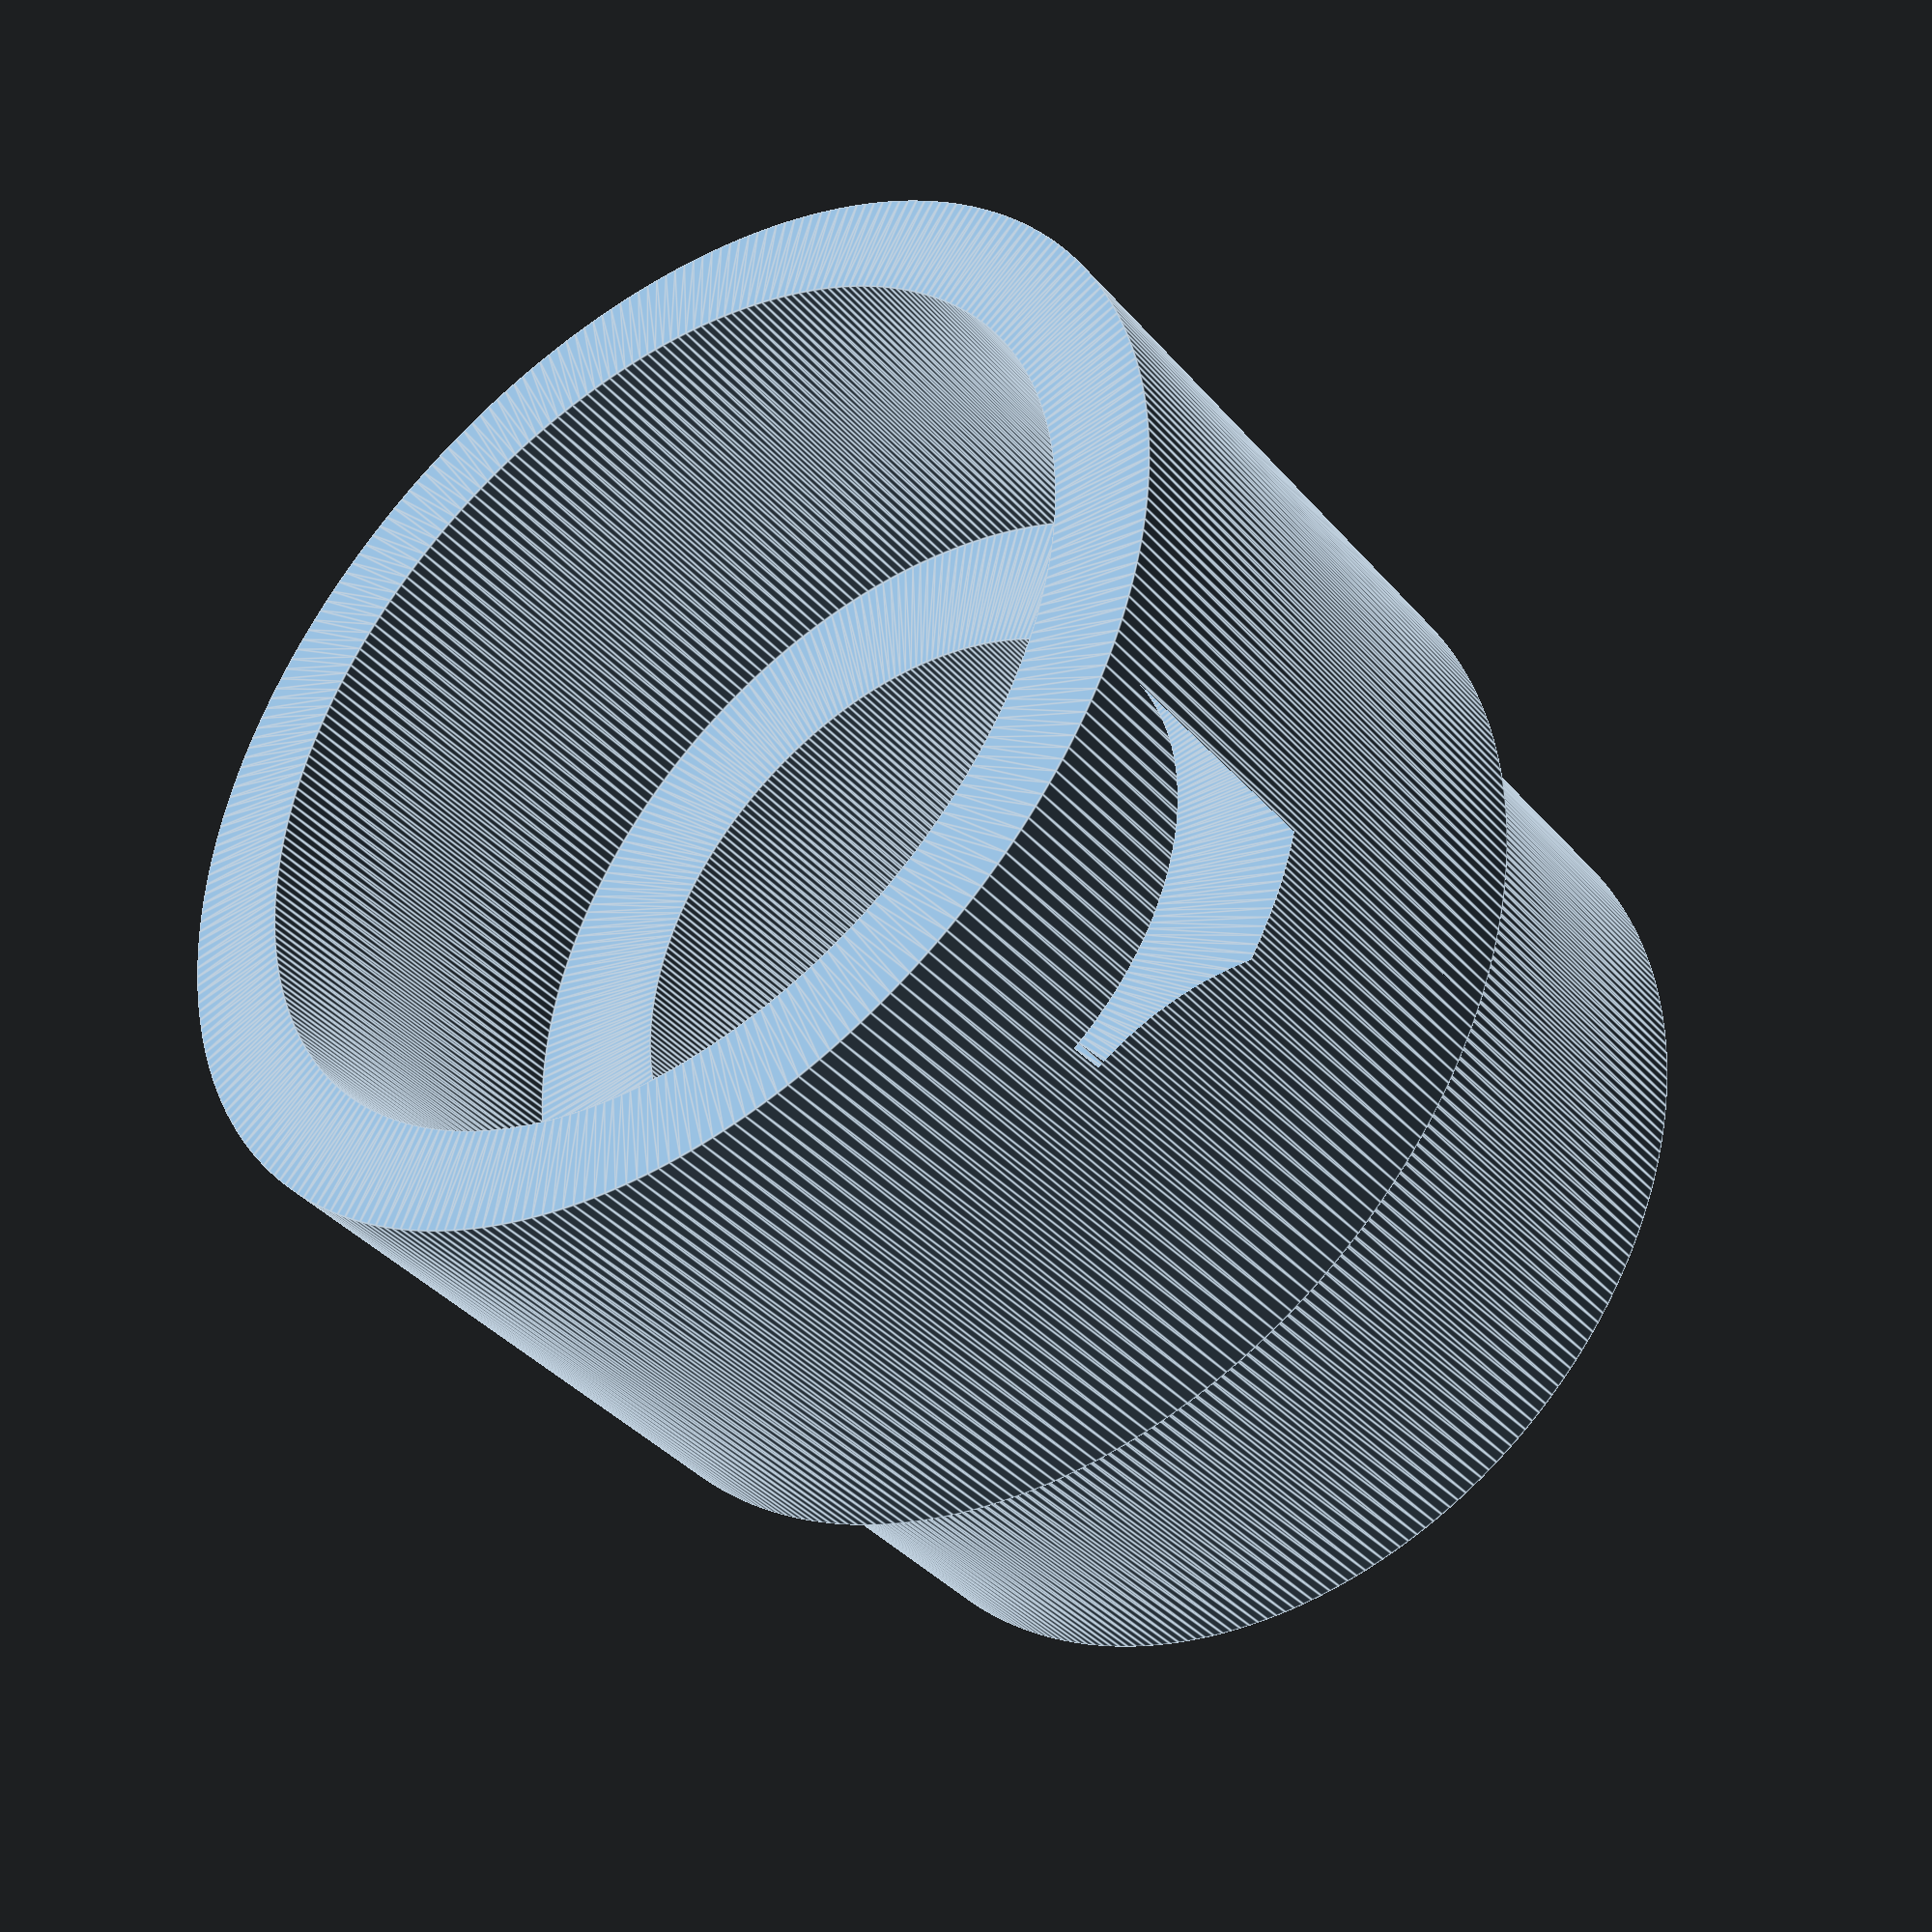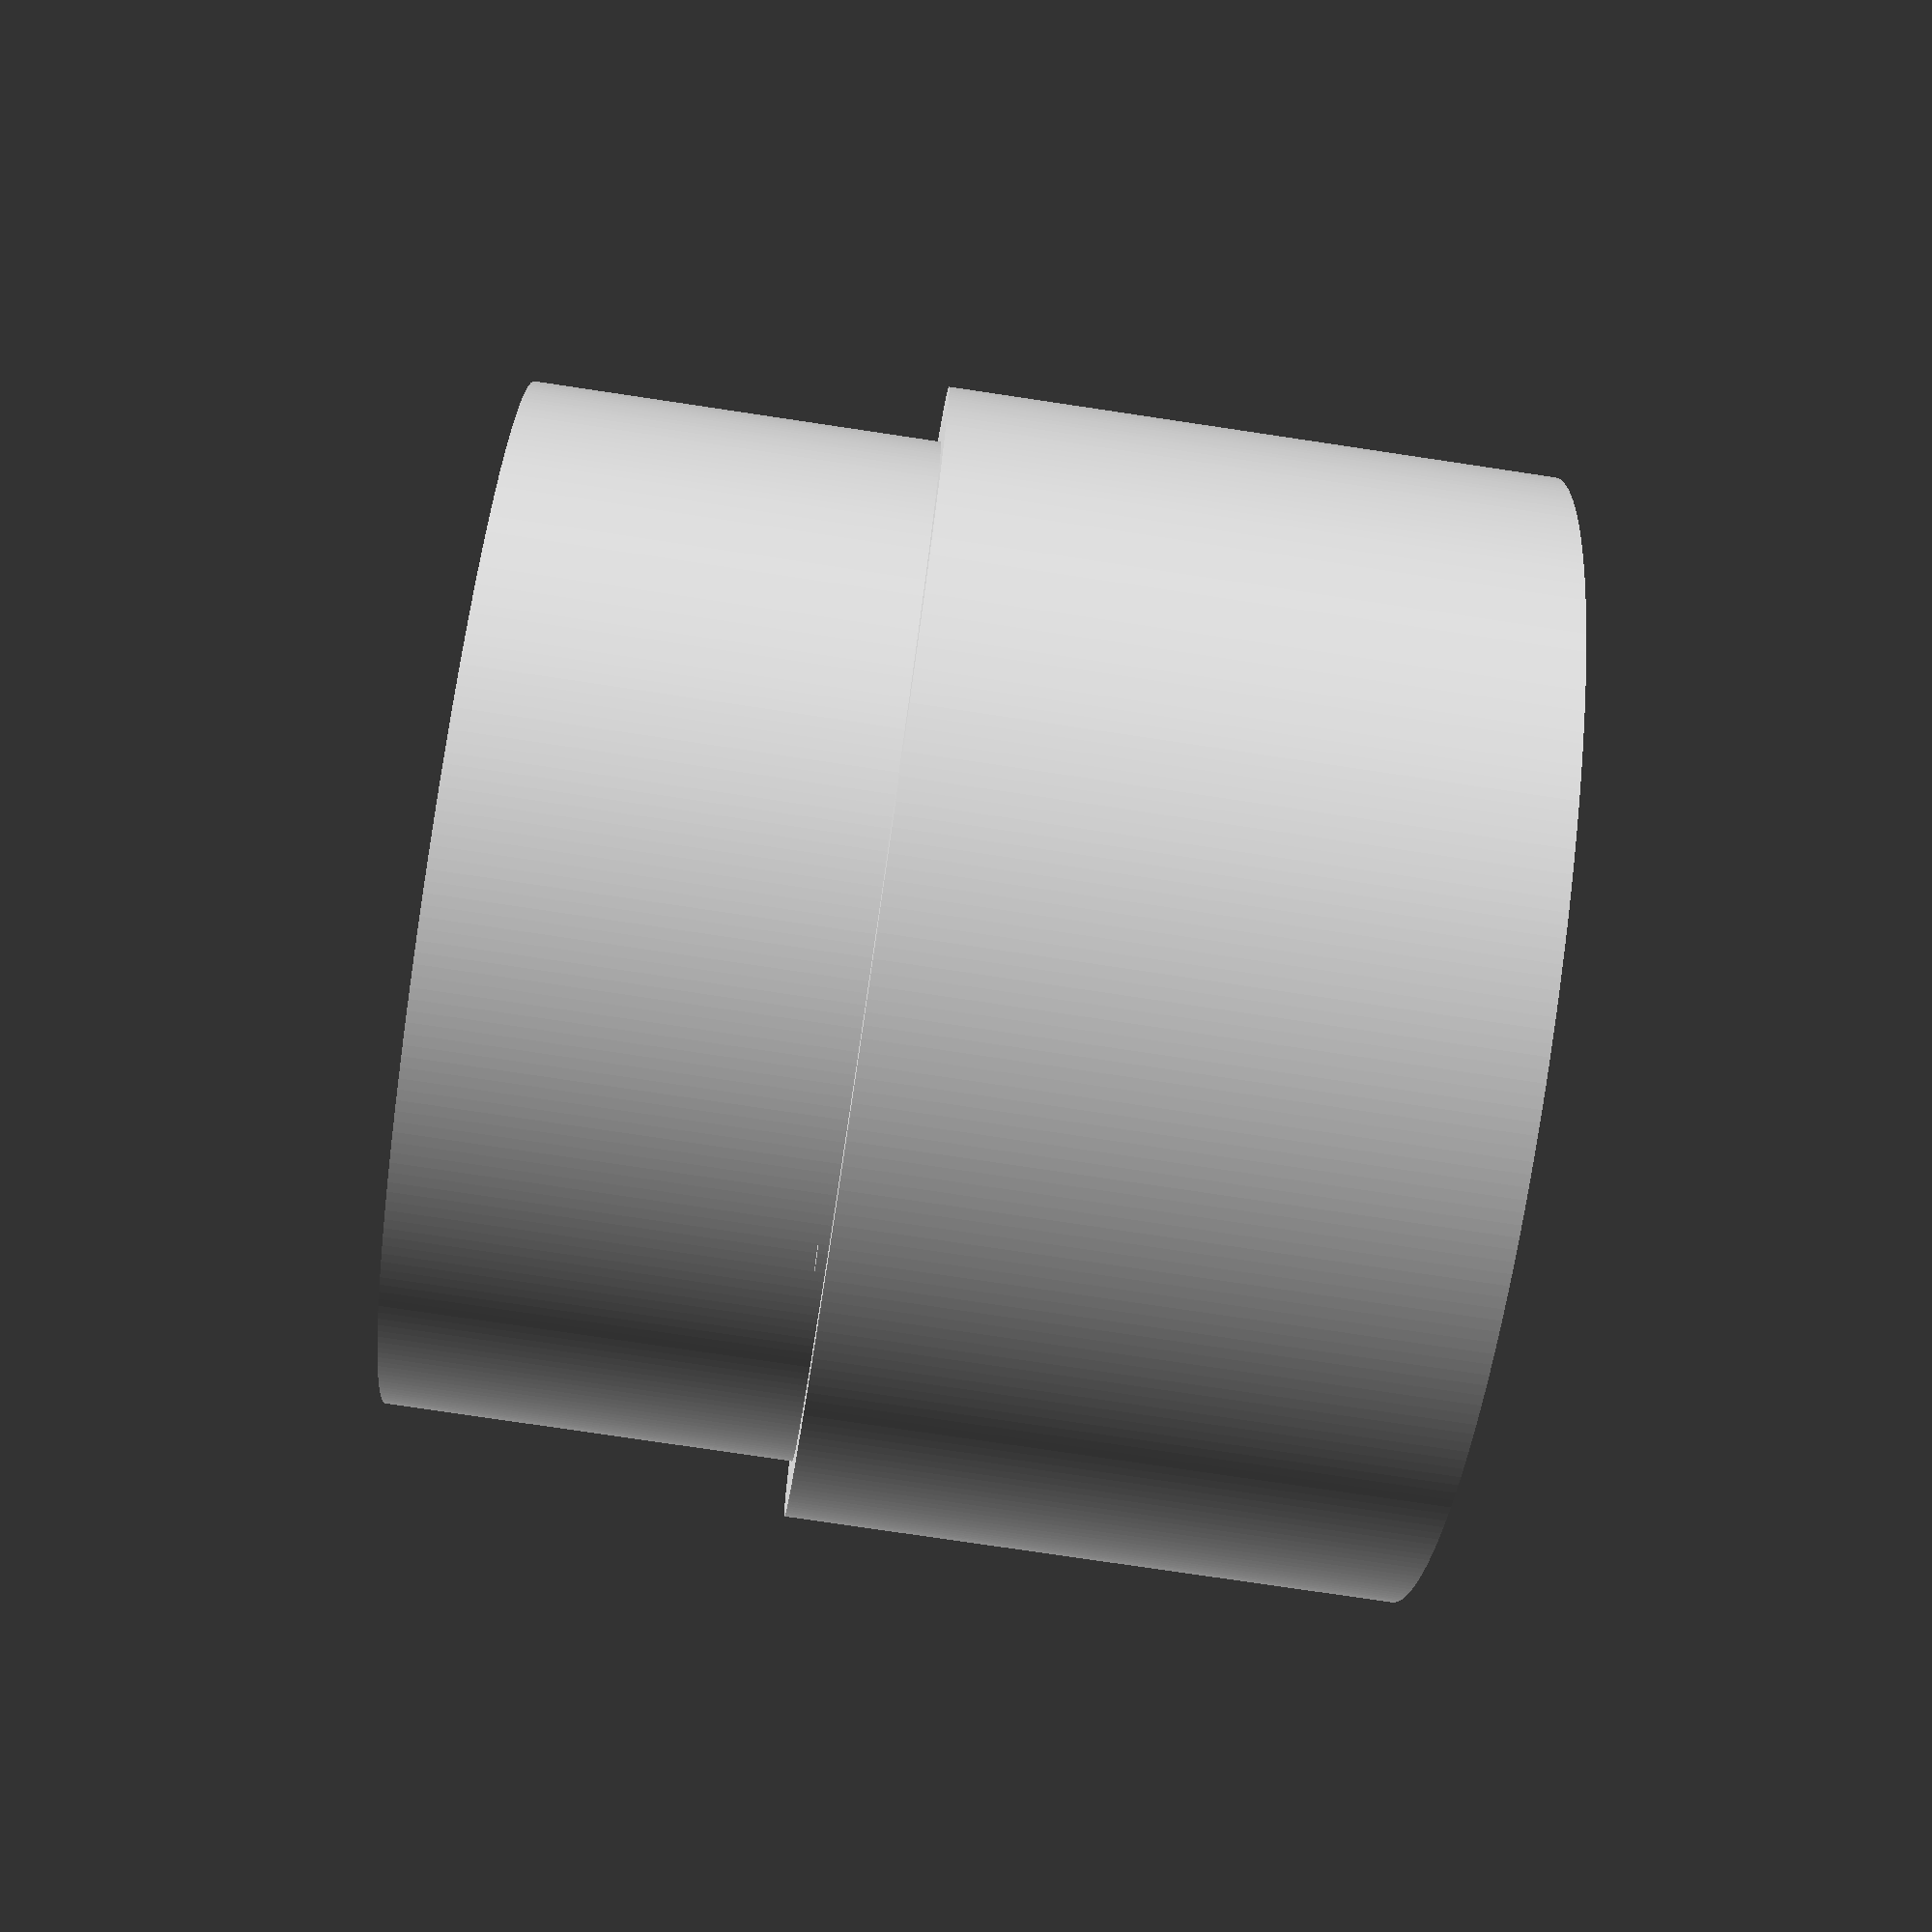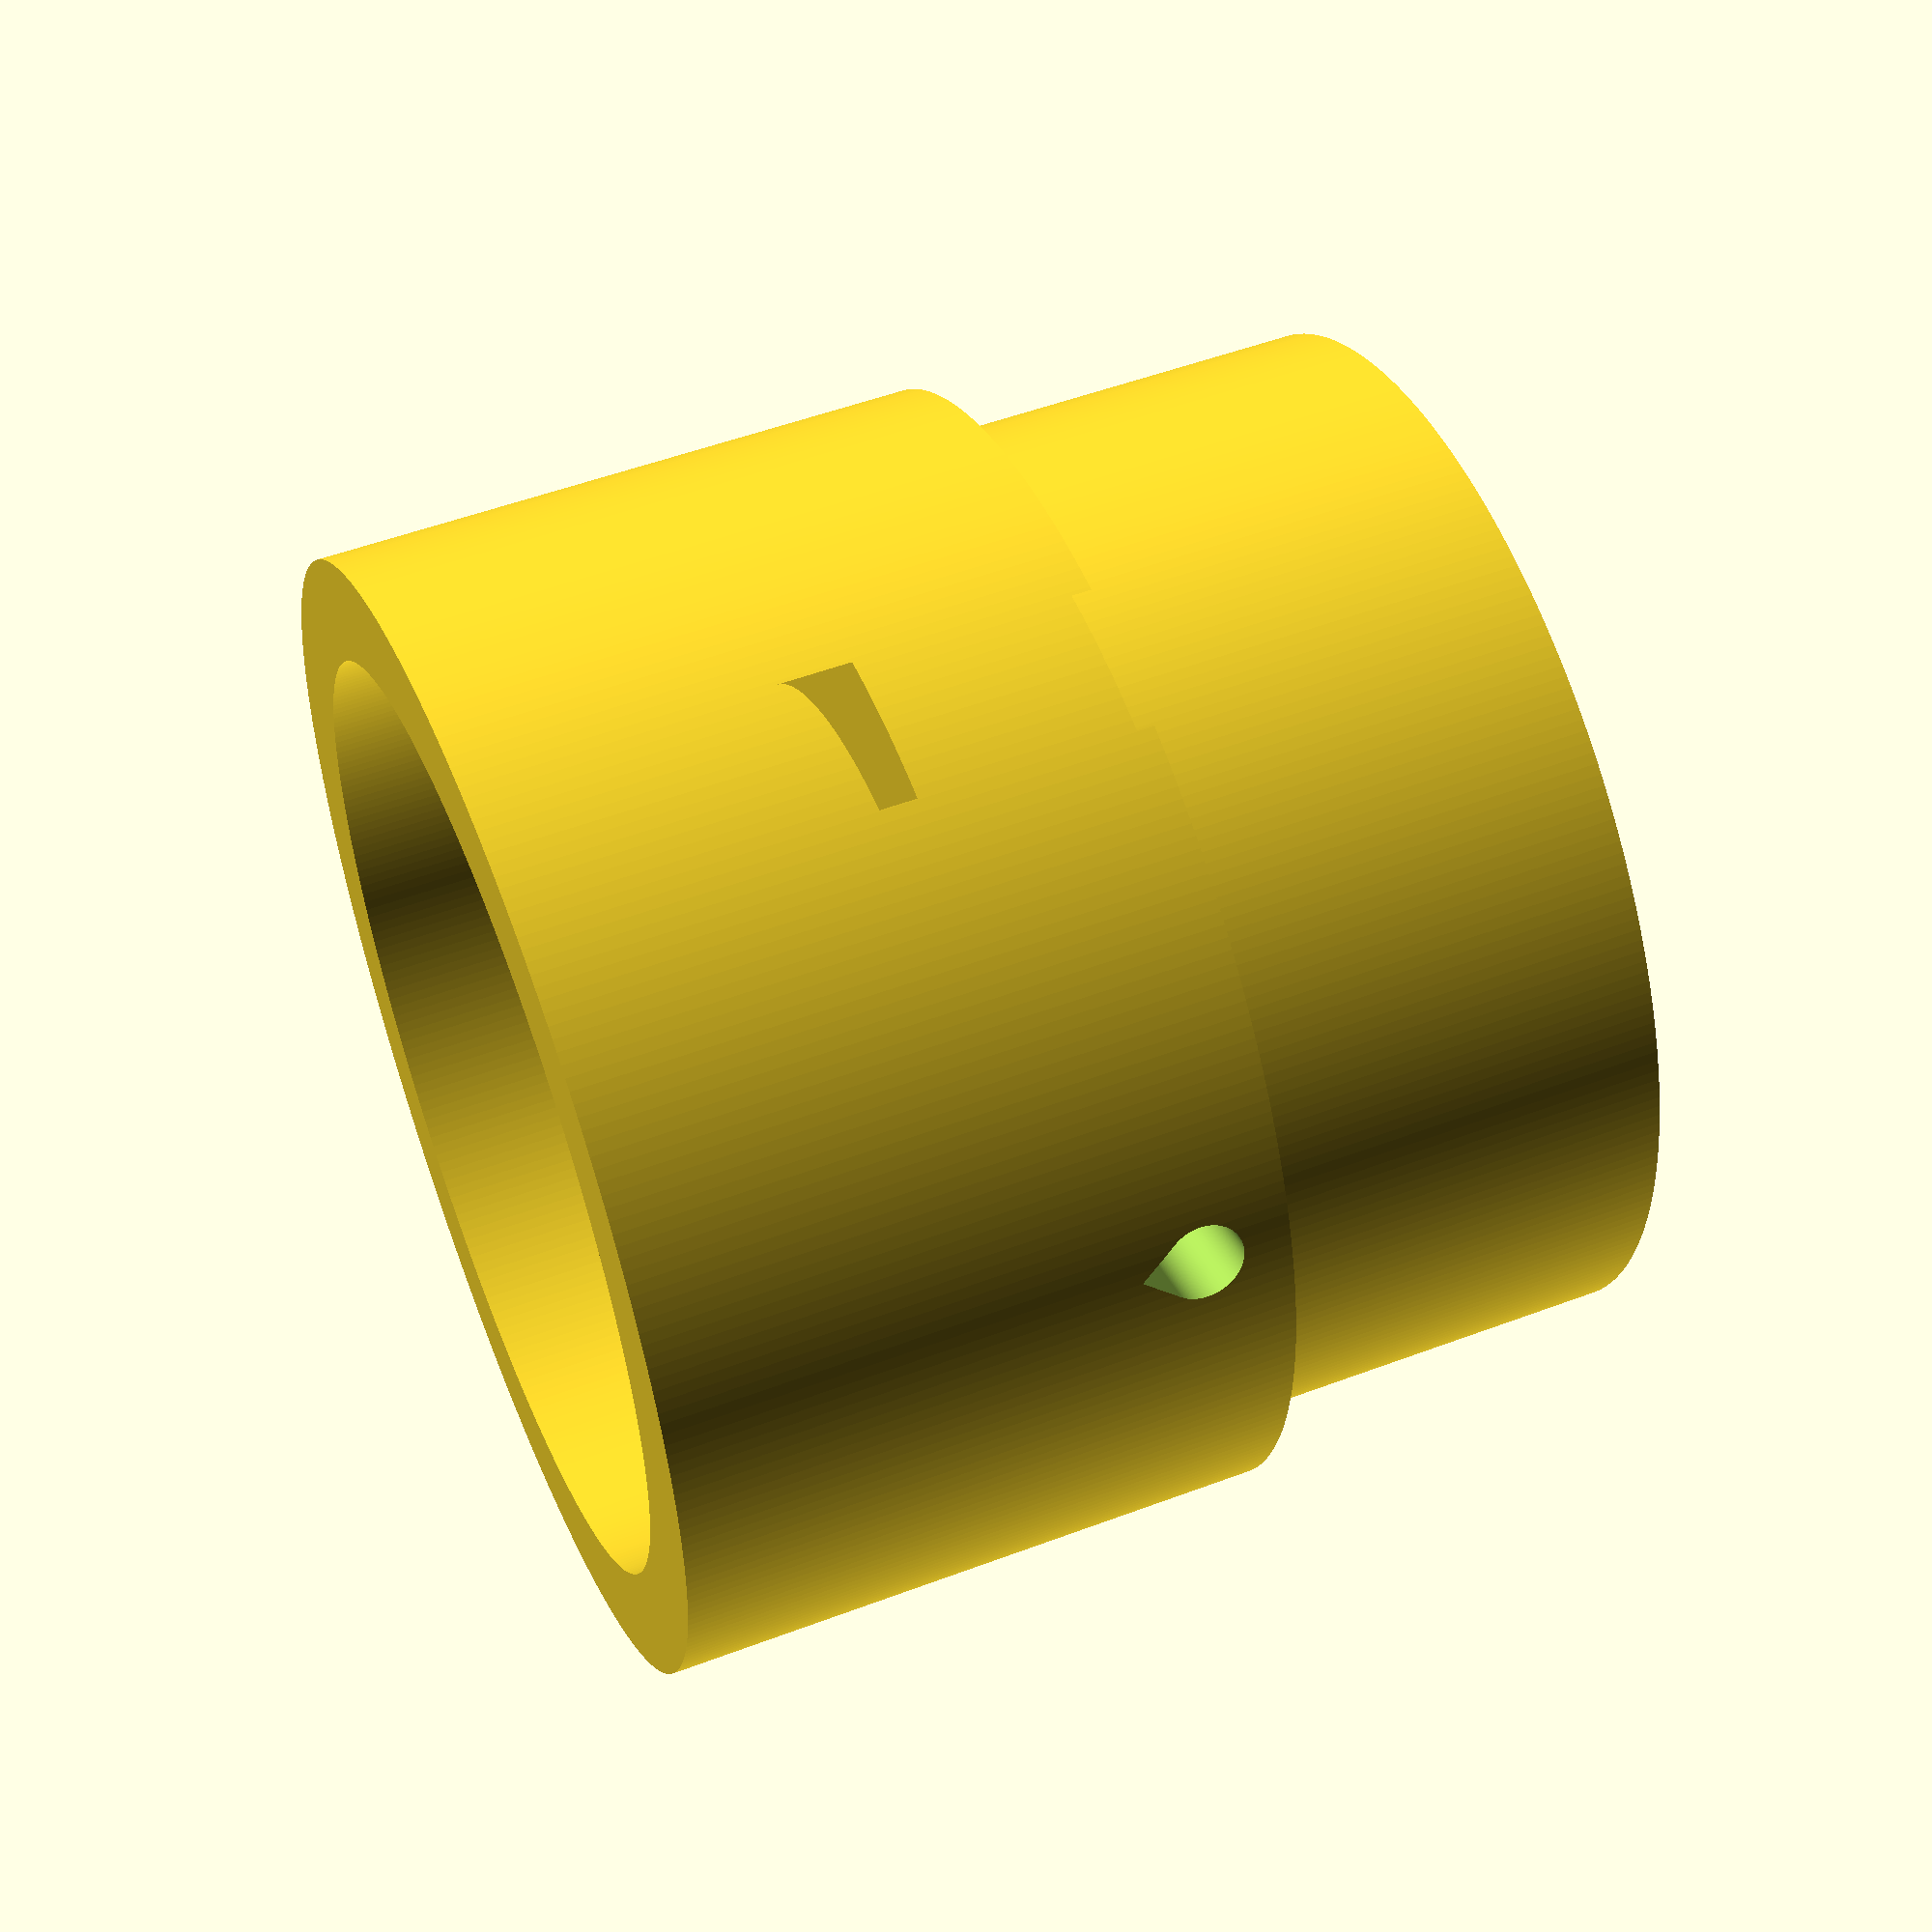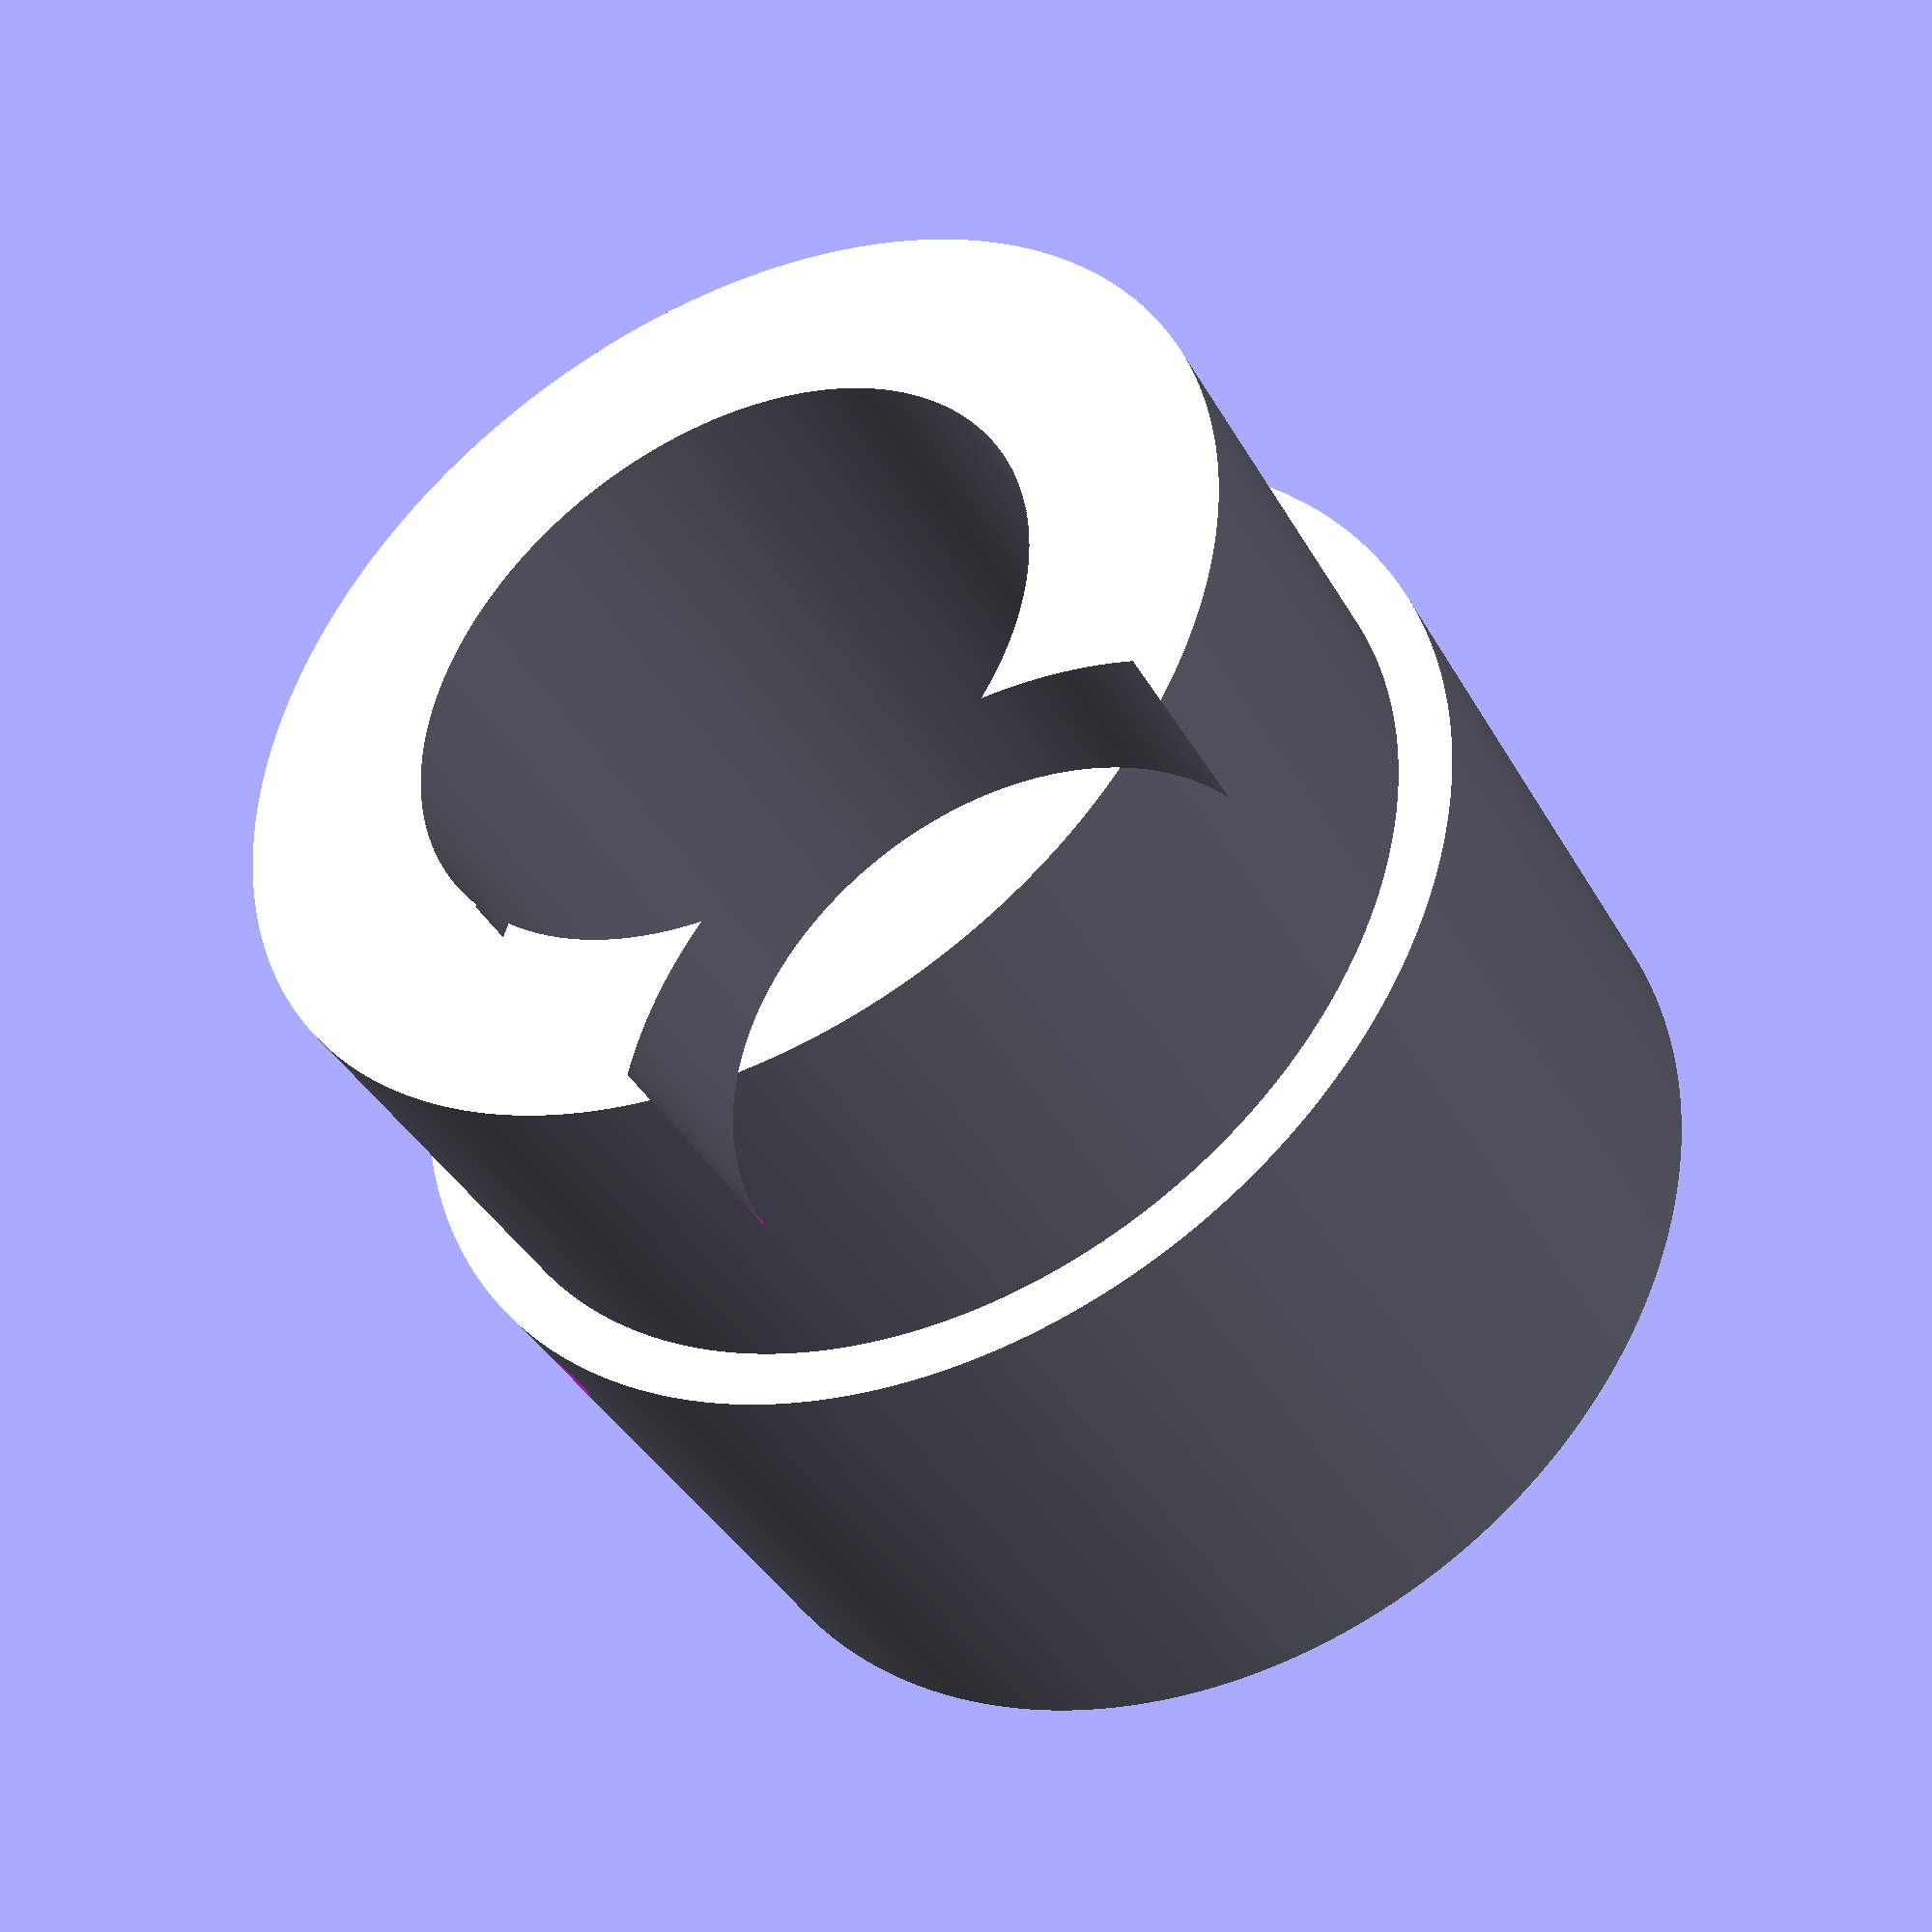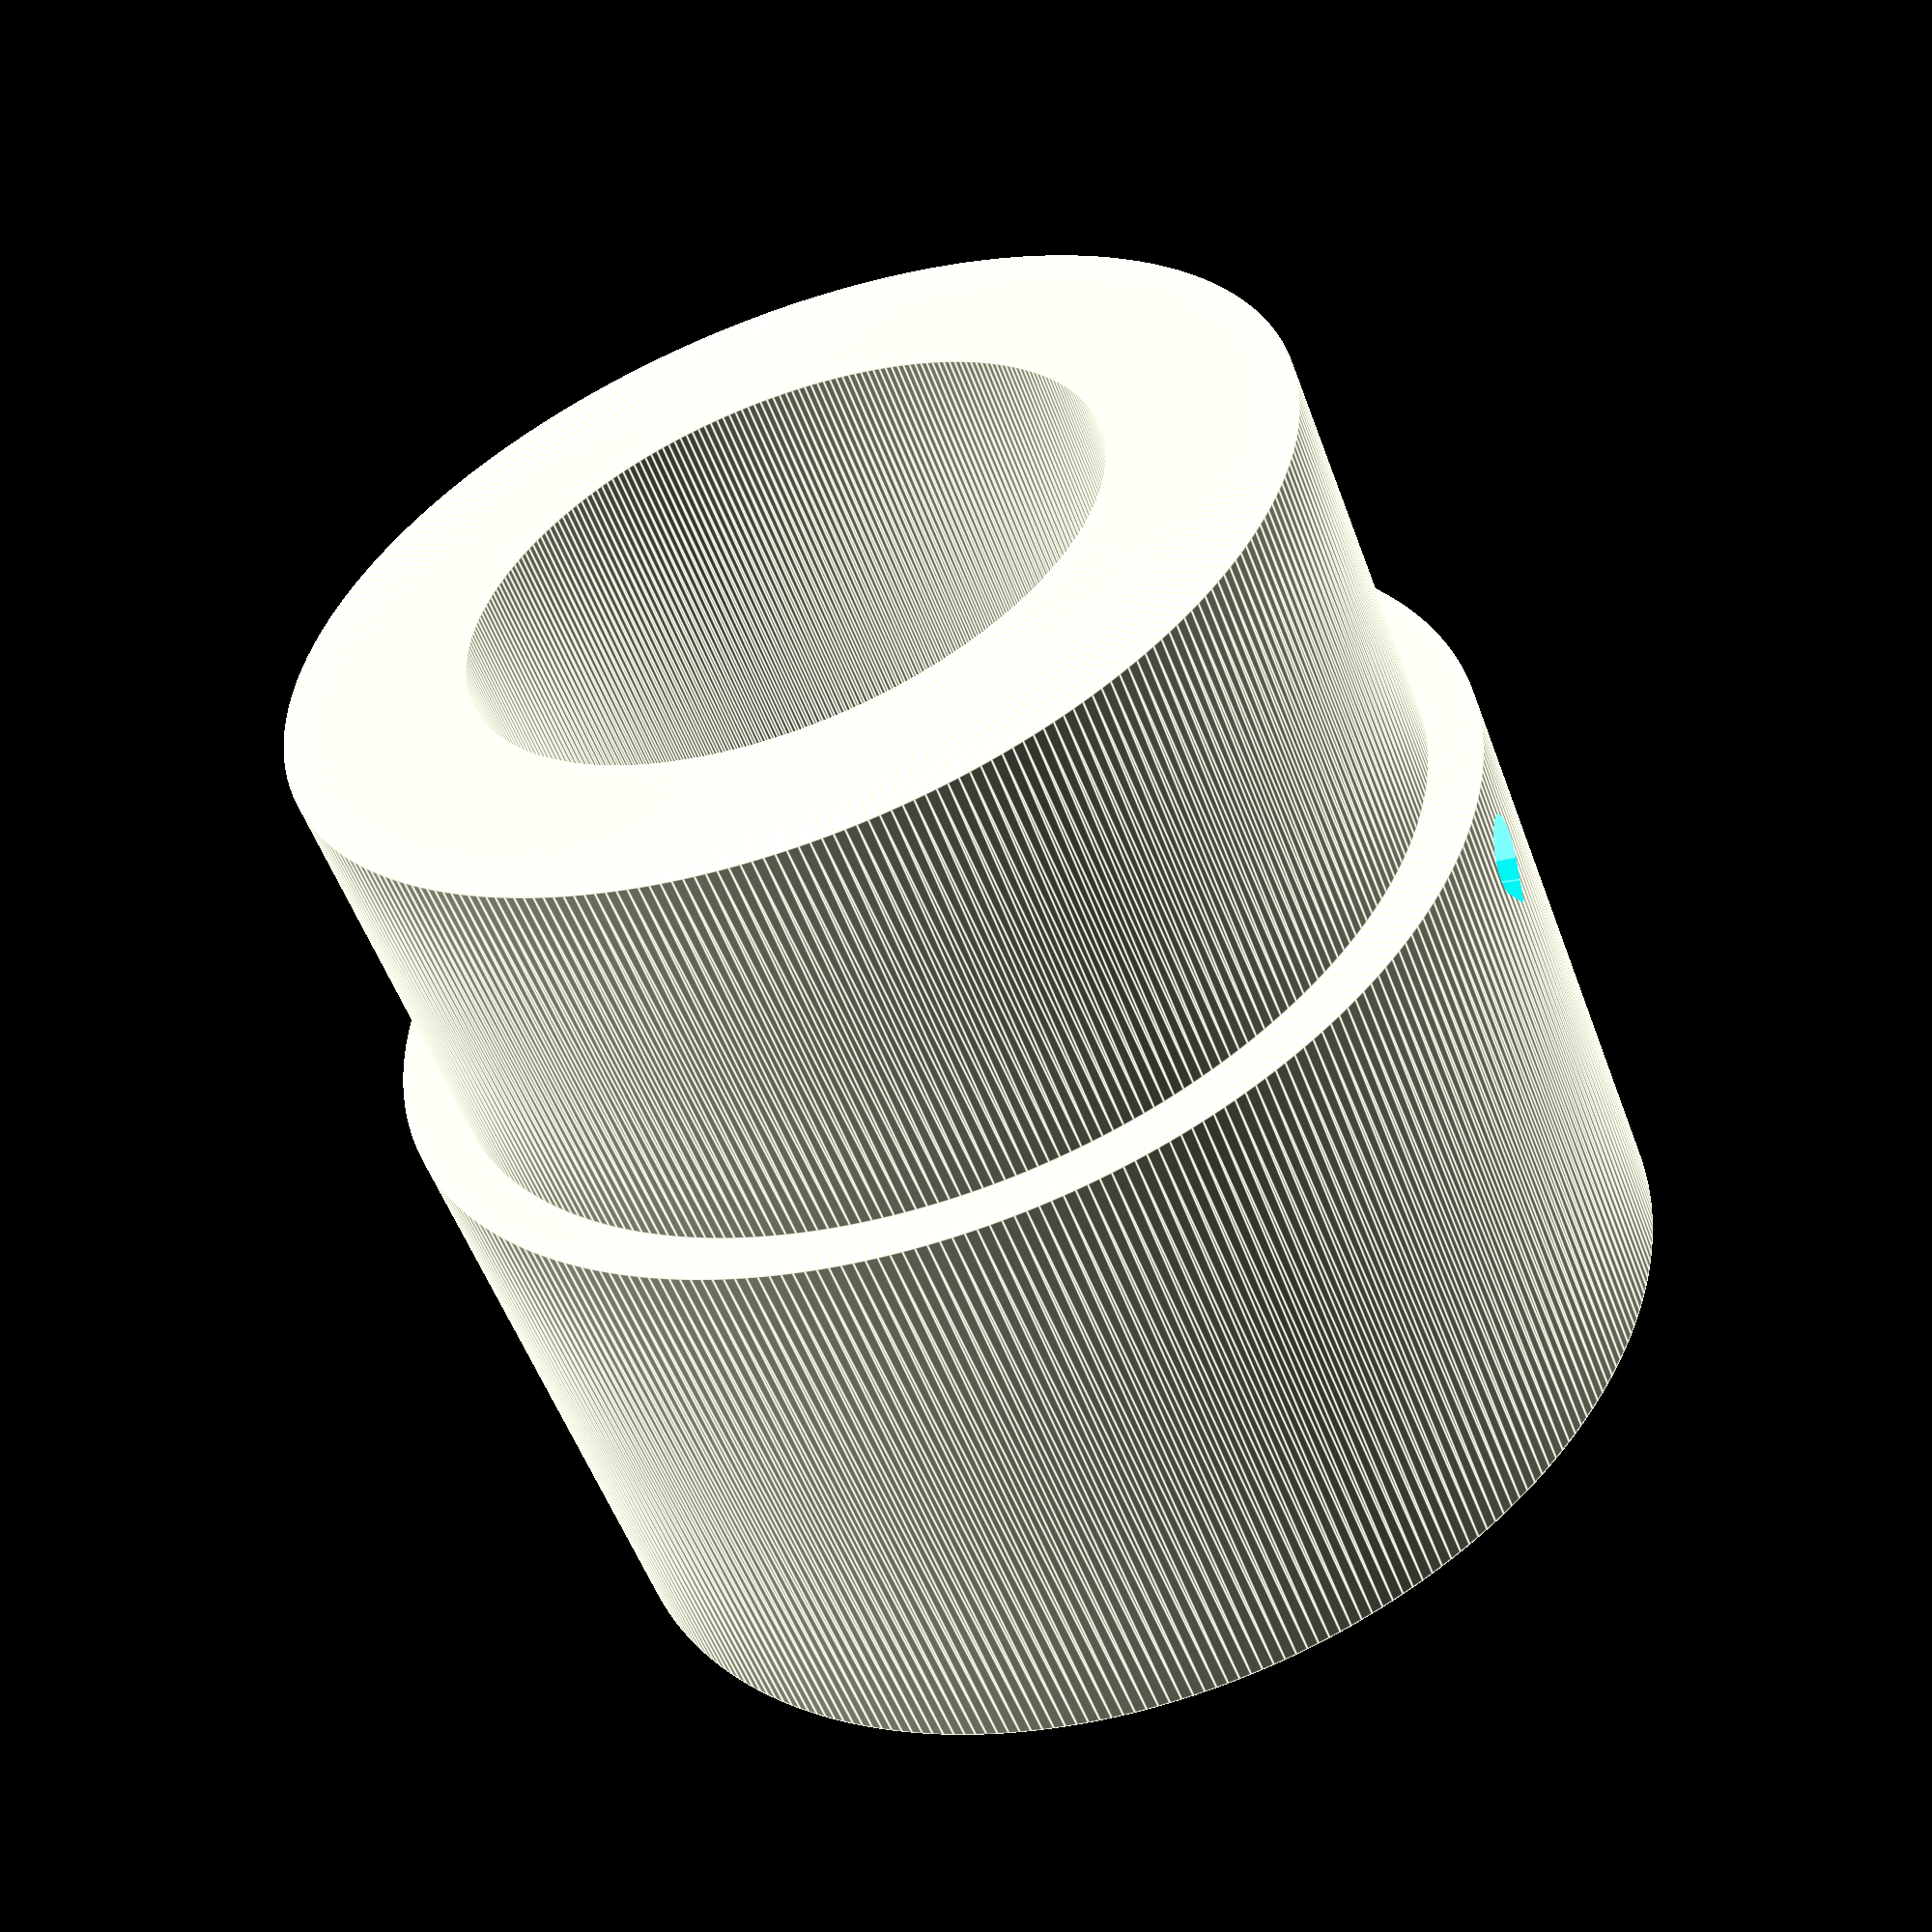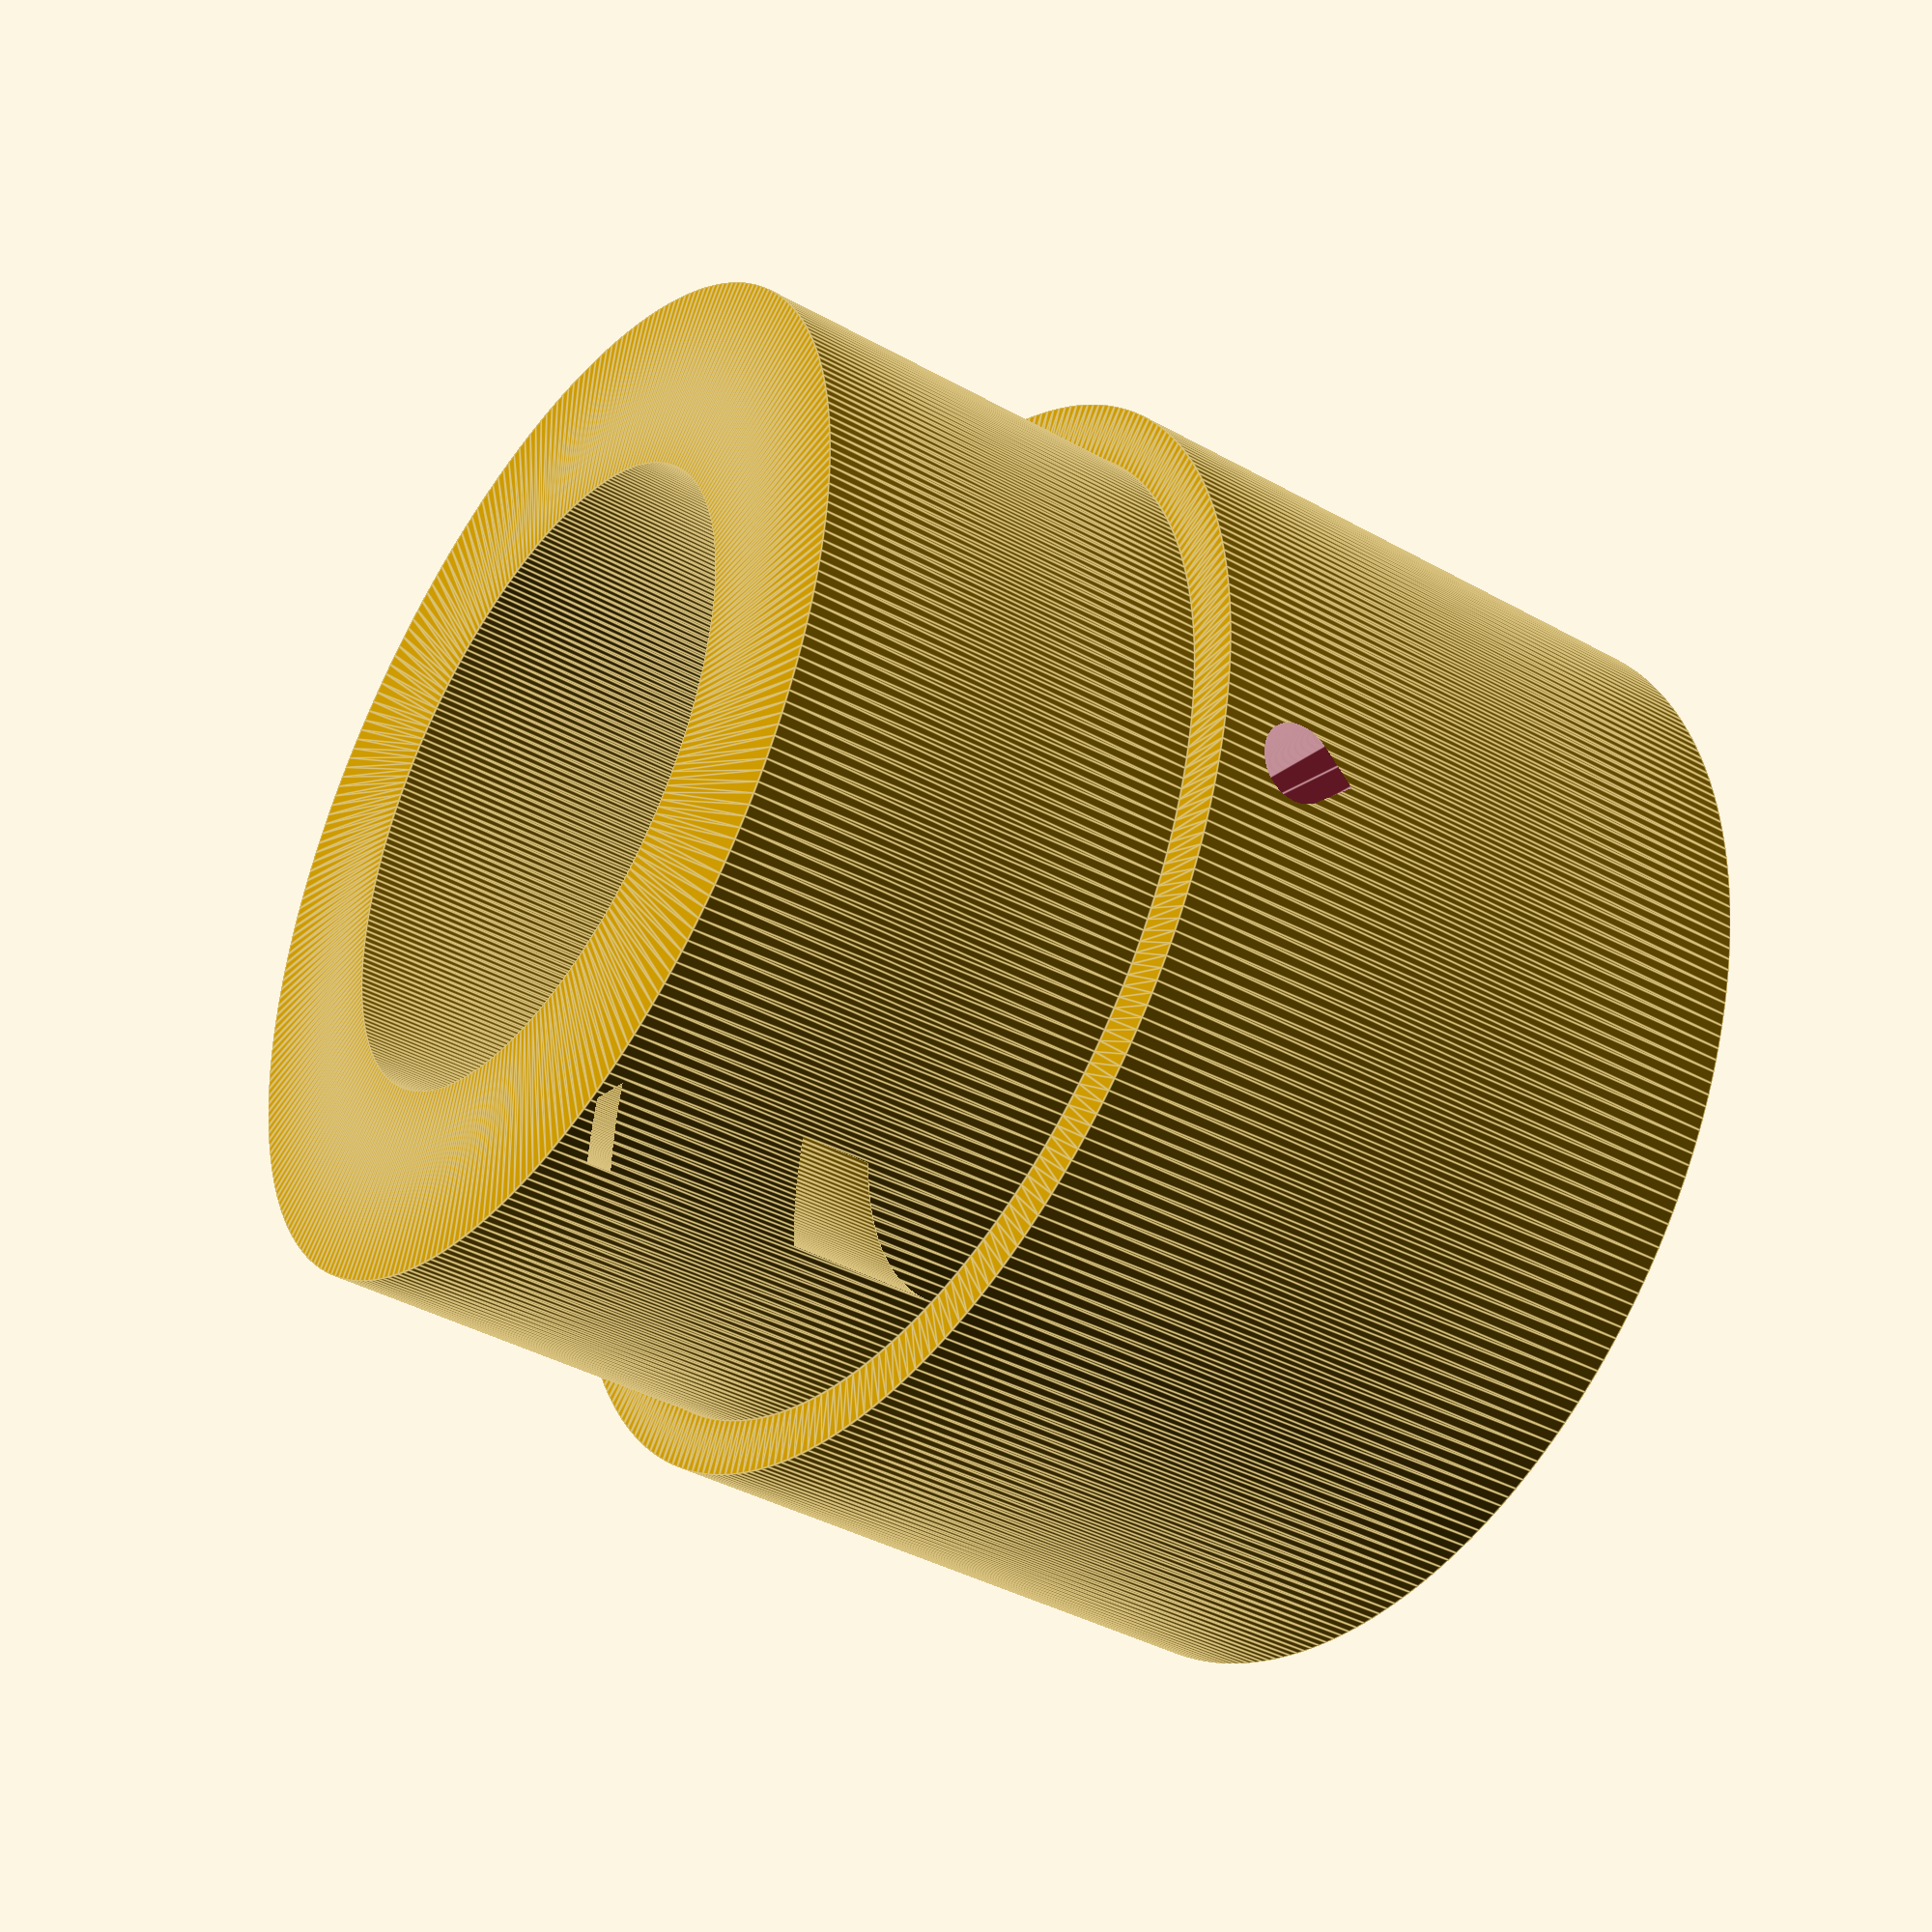
<openscad>
/*

The "lip" is where the eyepiece sits.  Take the height of your EP and add the eye relief.  This is probably about where you want your camera.  But maybe not!  You cannot have the camera go _into_ the EP.  The minimum height should be your EP height from the lip.  Add more depending on the camera adapter height.

Let's look at an example.  Let's say your EP is 45mm high from the lip.  And let's say the eye relief for the EP is 15mm.  Furthermore, your camera adapter height is 30mm with screws at 10mm, so effectively about 20mm.  In this case you need your camera to be 15mm above the EP.  If the camera adapter is fully over the extension to get 15mm away from the EP means the extension is 15mm above the top of the EP.  You then have 20mm of play with the camera adapter.  You probably want some play that goes below the eye relief, I'd guess 5mm.  Therefore my recommended extension height is 45mm + 15mm - 5mm = 55mm.

With this setup you have to have many eyepiece adapters for different eyepieces because of EP height and ideal viewing distance (eye relief).  For the eyepieces you want to use do the math to figure out the extension height and print along 5mm spacing.  Therefore you're close enough if another eyepiece (borrowed, new, etc) is close to an existing eyepiece height.  And you're not printing one adapter per eyepiece.

This setup is for my shortest eyepiece, Celestron Omni 9mm Plossl.  Eyepiece height is 17mm.  Eye relief per Celestron is 6mm.  Super short at 23mm!  I selected 20mm and will have to make sure my camera adapter is probably 20mm too.  And place the screws as close to the lower edge as I can to get more flexibility.

I also have to think about my biggest eyepiece at this time, Celestron Omni 40mm Plossl.  The phone case will be printed with the lip OD, so getting it right on ALL the adapters means fewer phone cases, hopefully one!  The outer diameter of this eyepiece is 42mm.  With the extension thickness set to 5mm (beefy, but I don't want it to move) I can do a minimum lip OD of 47mm.  My stock 2" to 1.25" adapter is 2.2in (55.88mm).  So I am rounding up to 56 and having enough room for an even bigger EP if I want.  Yay flexibility!

NOTE in this model you change only the "Eyepiece / Camera Adapter" values per eyepiece.

*/

/* [2" to 1.25" Adapter] */

// Compensate for extra surface area added by extrusion for the inner and outer diameters.  NOT USED for the lip or extension!
input_over_extrusion=0.1;

// The outer diameter (inches) of the adapter.  This is what fits into the telescope (or some larger adapter).
input_outer_diameter_inches=2;

// The inner diameter (inches) of the adapter, also the outer diameter of your eyepiece.
input_inner_diameter_inches=1.25;

// The outer diameter (inches) of the lip (with screw).  Note this is also the OD of the extension.
input_lip_outer_diameter=56;

// Overall height (mm) of the adapter, including the lip.  Doesn't change per eyepiece.
input_adapter_height=30;

// Height (mm) of just the lip.  If zero (0) no screw is added.  Doesn't change per 
input_adapter_lip_height=10;

// Diameter of your screw threads.
input_screw_thread_diameter=3.91;

/* [Eyepiece / Camera Adapter] */
// Height from top of "lip" to top of the extension.
input_extension_height=20;

// Height from top of "lip" to top of the extension.
input_extension_thickness=5;

// Make it printable without support by having the extension 
/* [Hidden] */
$fn=300;

// raw shape for the adapter (hidden: standard sizes)
adapter_2125_h=input_adapter_height;
adapter_2125_id=input_inner_diameter_inches*25.4+input_over_extrusion*2;
adapter_2125_od=input_outer_diameter_inches*25.4-input_over_extrusion*2;
adapter_2125_lip_h=input_adapter_lip_height;
adapter_2125_lip_od=input_lip_outer_diameter;

adapter_2125_screw_thread_d=input_screw_thread_diameter;

// offset from lip top (hidden: standard location for screw into eyepiece)
adapter_2125_screw_offset_from_lip_top_z=3.8;

module adapter() {
    // built upside down, fip for printing.  -90 on Z is for thingieverse orientation
    rotate([0,0,-90])
    difference() 
    {
        rotate_extrude()
        union() 
        {
            // main adapter bit
            translate([adapter_2125_id/2,0,0])
            square([adapter_2125_od/2-adapter_2125_id/2,adapter_2125_h]);
            
            // lip so it doesn't fall in scope
            translate([adapter_2125_id/2,adapter_2125_h-adapter_2125_lip_h,0])
            square([adapter_2125_lip_od/2-adapter_2125_id/2,adapter_2125_lip_h]);
            
            // extension
            translate([adapter_2125_lip_od/2-input_extension_thickness,input_adapter_height,0])
            square([input_extension_thickness,input_extension_height]);
        }
        
        if (input_adapter_lip_height > 0) {
            // cut hole (extruded teardrop, easier print) for screw
            translate([0,0,-adapter_2125_screw_thread_d/2+adapter_2125_h-adapter_2125_screw_offset_from_lip_top_z])
            rotate([0,90,0]) // rotate on side
            rotate([0,0,180]) // flip teardrop over
            linear_extrude(adapter_2125_lip_od)
            hull()
            {
                circle(d=adapter_2125_screw_thread_d);
                translate([adapter_2125_screw_thread_d*0.75,0,0])
                circle(d=0.1);
            }
        }
    }
}

// Made it a module to make turning it off for debugging easy.
adapter();
</openscad>
<views>
elev=218.4 azim=58.2 roll=144.0 proj=p view=edges
elev=256.9 azim=341.2 roll=278.5 proj=p view=solid
elev=308.4 azim=251.0 roll=67.8 proj=p view=wireframe
elev=219.9 azim=129.1 roll=332.9 proj=p view=wireframe
elev=234.8 azim=259.2 roll=339.9 proj=p view=edges
elev=219.2 azim=256.1 roll=305.0 proj=p view=edges
</views>
